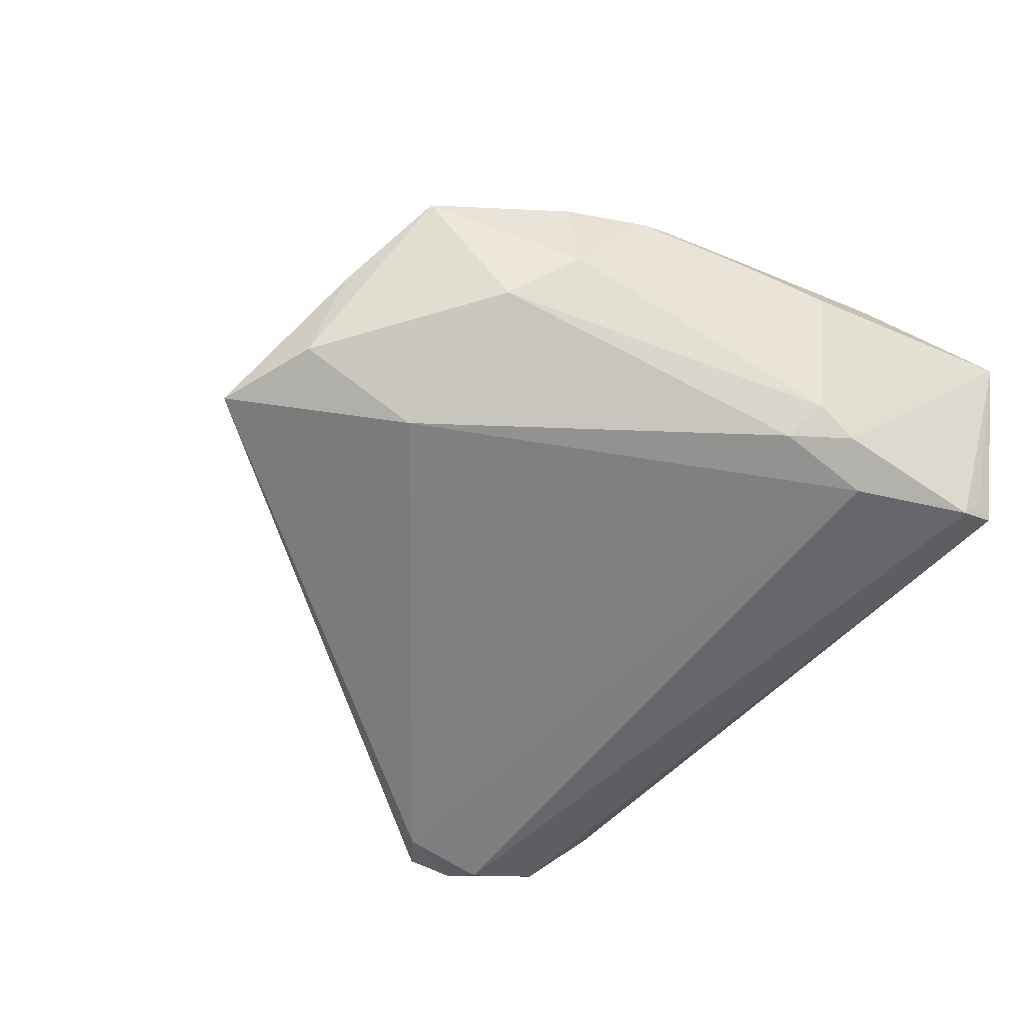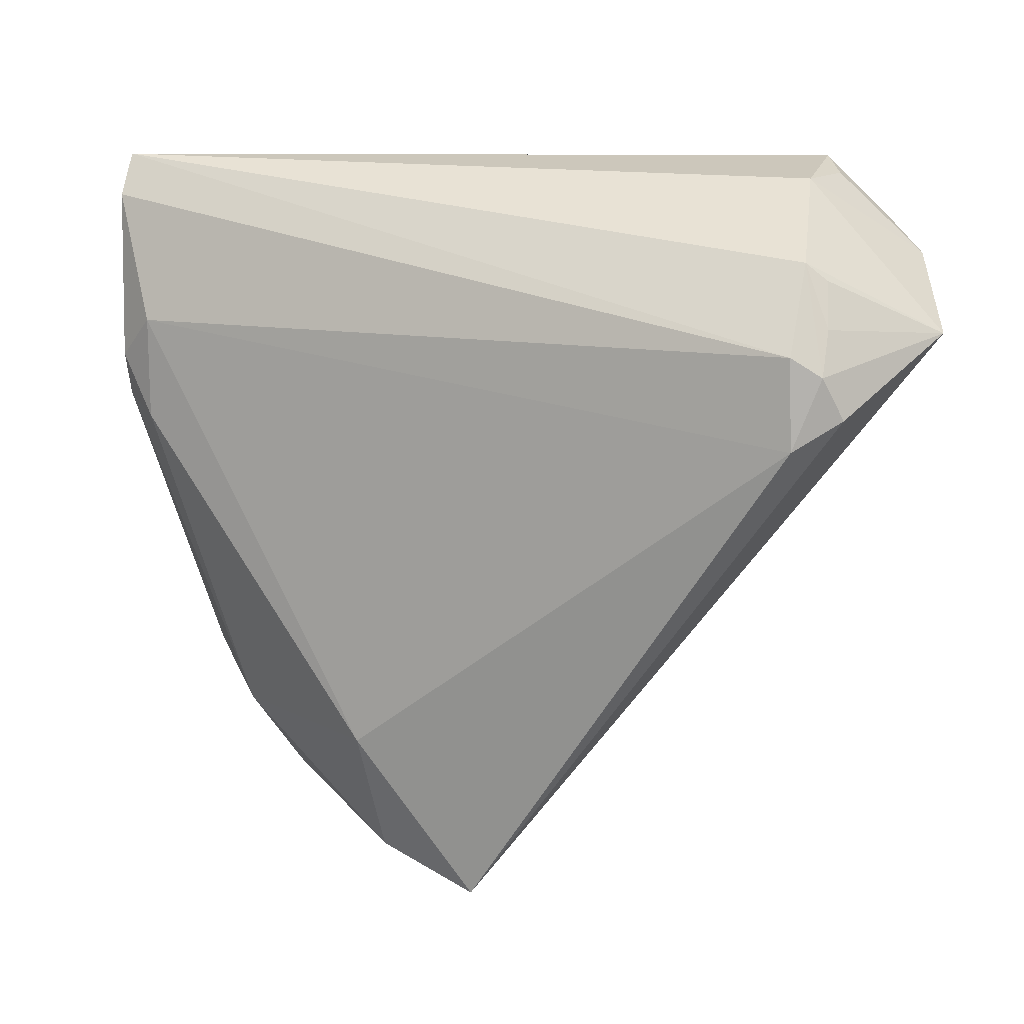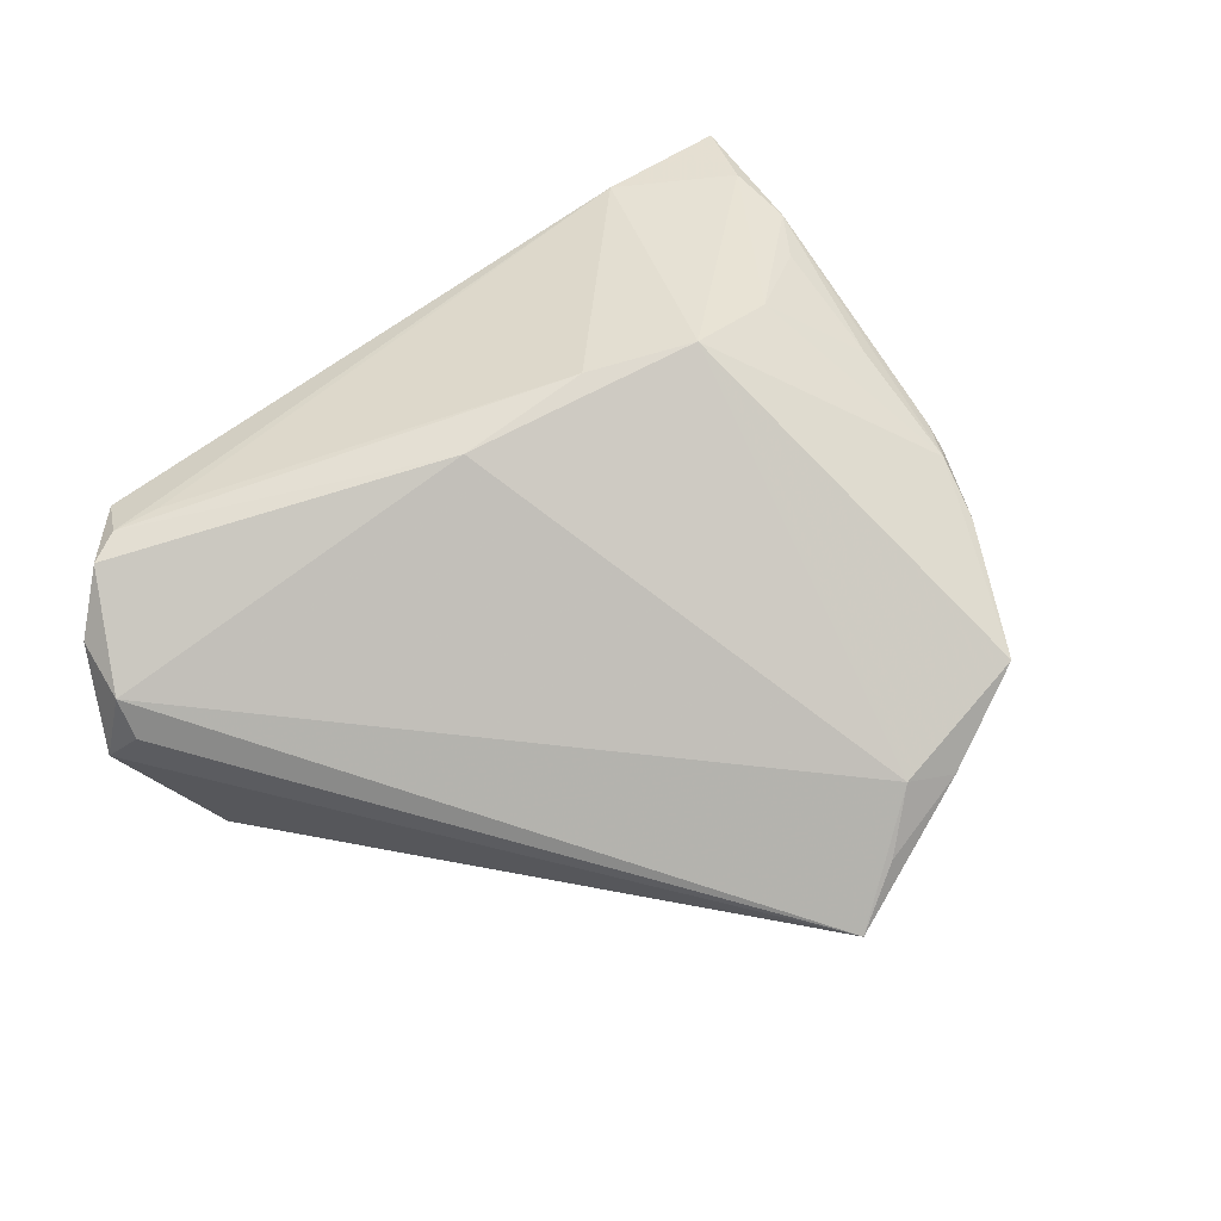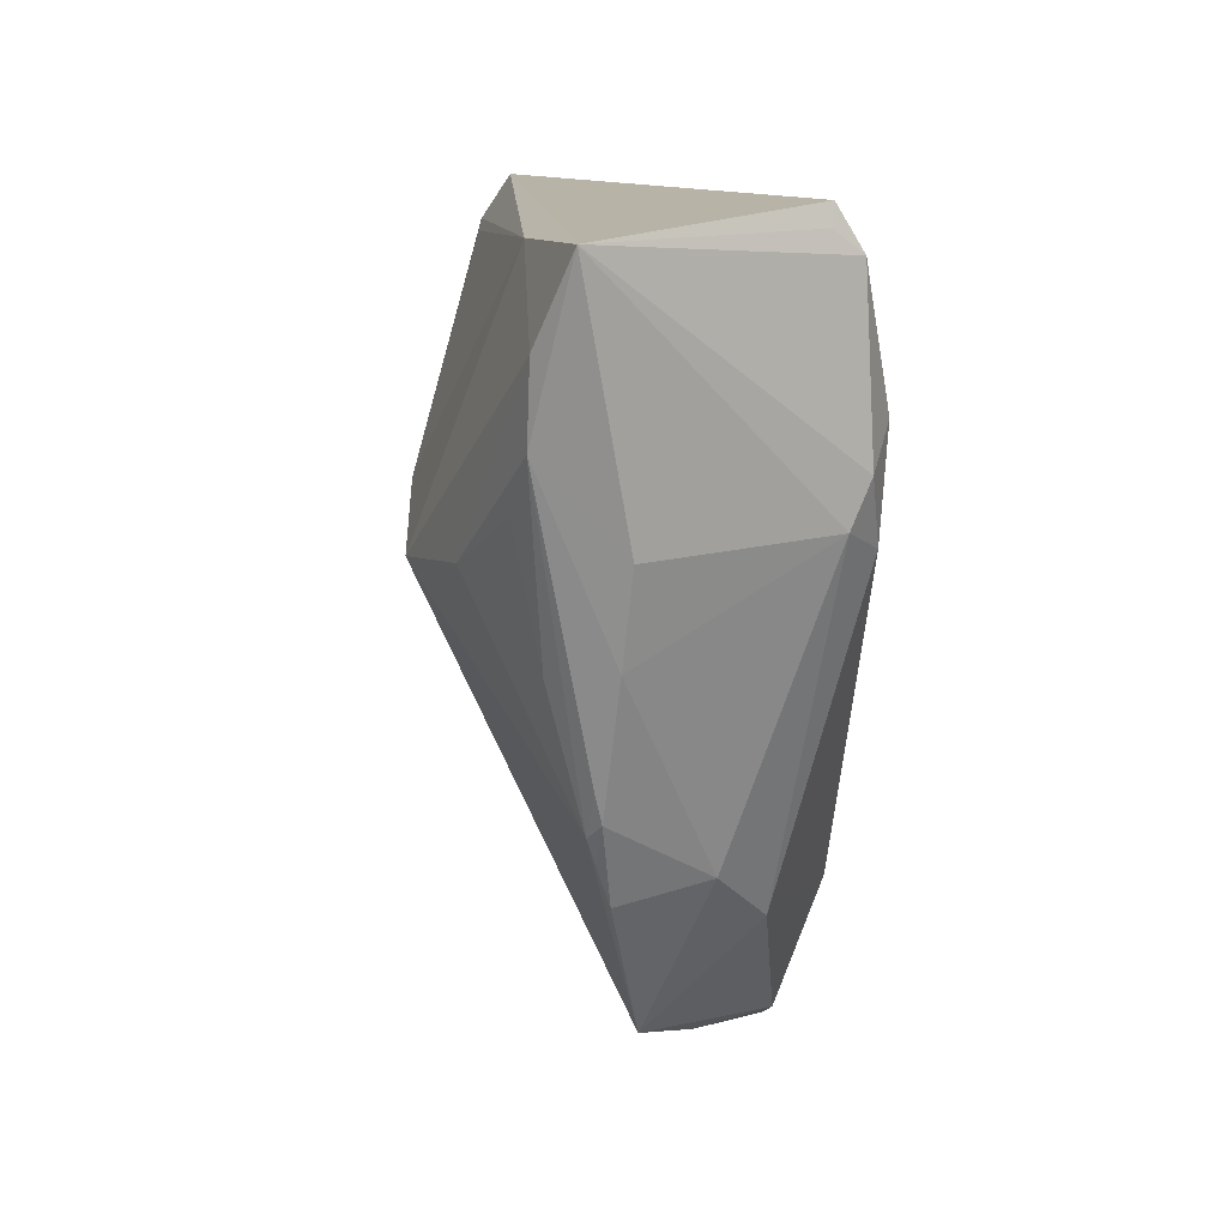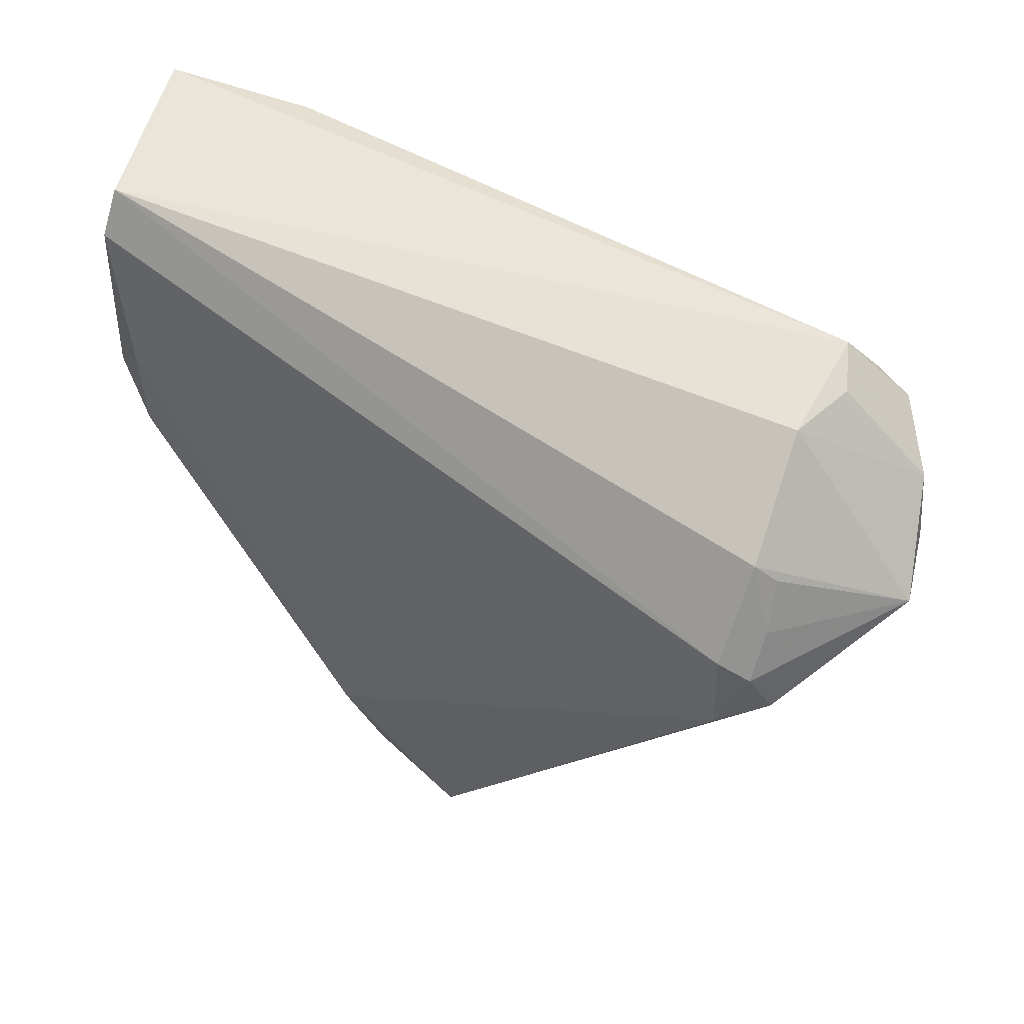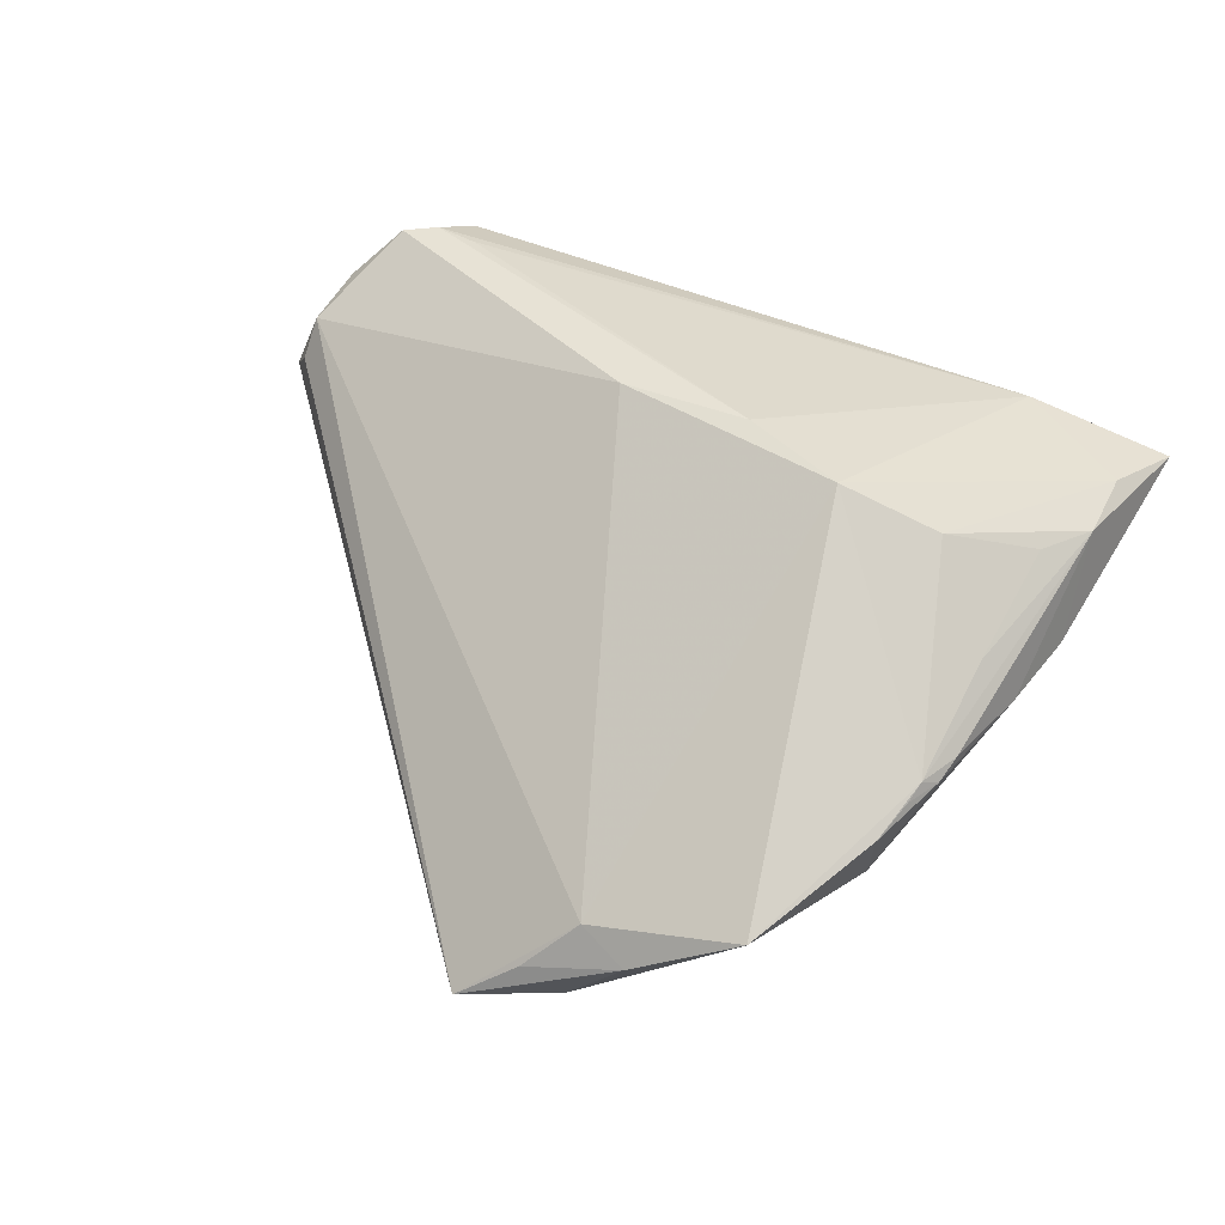
<metadata>
{"format":"obj","ext":"obj","renderer":"f3d","projection":"perspective","resolution":1024,"background":"white","views":[{"elev":-59.3,"azim":52.9,"up":"+Z"},{"elev":11.2,"azim":-159.5,"up":"+Y"},{"elev":58.5,"azim":-41.6,"up":"+Z"},{"elev":10.9,"azim":85.4,"up":"+Y"},{"elev":50.8,"azim":-146.7,"up":"+Y"},{"elev":51.8,"azim":22.5,"up":"+Z"}]}
</metadata>
<code>
v -0.04418 0.01455 -0.02359
v 0.04222 0.0271 -0.02359
v 0.05371 0.03469 0.01203
v 0.04626 0.002564 0.01052
v -0.05361 0.03635 0.006455
v 0.04739 0.04316 -0.02013
v 0.01339 -0.02745 -0.02252
v 0.0373 0.01252 0.01863
v -0.04624 0.0344 -0.01537
v -0.04323 0.04275 0.01324
v 0.04461 -0.01393 0.006289
v 0.04708 0.02217 -0.02126
v -0.04112 0.04595 -0.003515
v -0.03736 0.04147 0.01379
v 0.0325 -0.03856 1.66e-05
v 0.01281 -0.04059 -0.004755
v -0.006845 0.01897 0.02048
v 0.04387 -0.01669 0.005221
v 0.0509 0.003815 0.003326
v -0.05851 0.02736 -0.004331
v 0.05355 0.01496 0.002357
v 0.03953 0.04455 0.0118
v 0.01194 -0.04324 -0.01707
v -0.04725 0.02883 -0.01864
v -0.04977 0.01821 -0.02025
v -0.04379 0.03657 -0.01651
v -0.04388 0.02593 -0.02359
v -0.0551 0.02796 0.005062
v 0.04742 0.04834 -0.017
v 0.04825 0.01878 0.01376
v 0.04089 -0.01941 -0.00721
v 0.04206 -0.02195 0.003655
v -0.04031 0.04834 0.009694
v 0.04725 -0.00859 0.005675
v 0.04825 0.04577 -0.01666
v 0.01079 0.01737 0.02271
v -0.05559 0.02436 0.0005148
v 0.05851 0.04493 0.007957
v 0.0532 0.02535 0.01232
v -0.04748 0.02348 -0.02207
v -0.04311 0.04637 0.004501
v 0.03334 -0.02581 -0.01331
v 0.04263 0.01431 -0.02264
v 0.04753 0.01668 -0.01892
v -0.04762 0.04068 0.01288
v 0.04632 -0.01225 0.00481
v 0.006681 -0.04503 -0.01147
v 0.01923 -0.04305 -0.007242
v 0.02423 0.01108 0.02359
v -0.0008065 -0.04834 -0.01783
f 6 27 29
f 25 50 20
f 38 6 35
f 35 29 38
f 6 29 35
f 13 29 26
f 26 29 27
f 20 13 26
f 20 50 37
f 37 28 20
f 50 28 37
f 38 29 33
f 33 29 13
f 1 7 50
f 50 25 1
f 2 27 6
f 2 1 27
f 7 1 2
f 50 7 23
f 23 7 42
f 42 15 23
f 27 1 40
f 40 1 25
f 40 26 27
f 24 26 40
f 40 25 20
f 20 24 40
f 31 15 42
f 9 24 20
f 20 26 9
f 9 26 24
f 38 33 22
f 22 33 10
f 22 3 38
f 49 3 22
f 41 33 13
f 28 17 45
f 45 17 10
f 10 33 45
f 16 28 50
f 16 17 28
f 16 15 49
f 49 17 16
f 12 2 6
f 12 6 38
f 50 23 48
f 48 23 15
f 15 16 48
f 10 17 36
f 36 17 49
f 49 22 36
f 14 22 10
f 10 36 14
f 14 36 22
f 33 41 5
f 5 45 33
f 5 13 20
f 5 41 13
f 20 28 5
f 28 45 5
f 7 2 43
f 2 12 43
f 42 7 43
f 44 31 42
f 42 43 44
f 44 43 12
f 44 19 31
f 21 19 44
f 38 21 44
f 44 12 38
f 47 16 50
f 50 48 47
f 47 48 16
f 39 21 38
f 39 19 21
f 38 3 39
f 15 31 32
f 8 3 49
f 8 39 3
f 19 39 34
f 31 19 46
f 19 34 46
f 46 32 31
f 11 34 39
f 11 8 49
f 11 46 34
f 49 15 11
f 15 32 11
f 4 11 39
f 8 11 4
f 32 46 18
f 18 11 32
f 46 11 18
f 39 8 30
f 30 4 39
f 8 4 30

</code>
